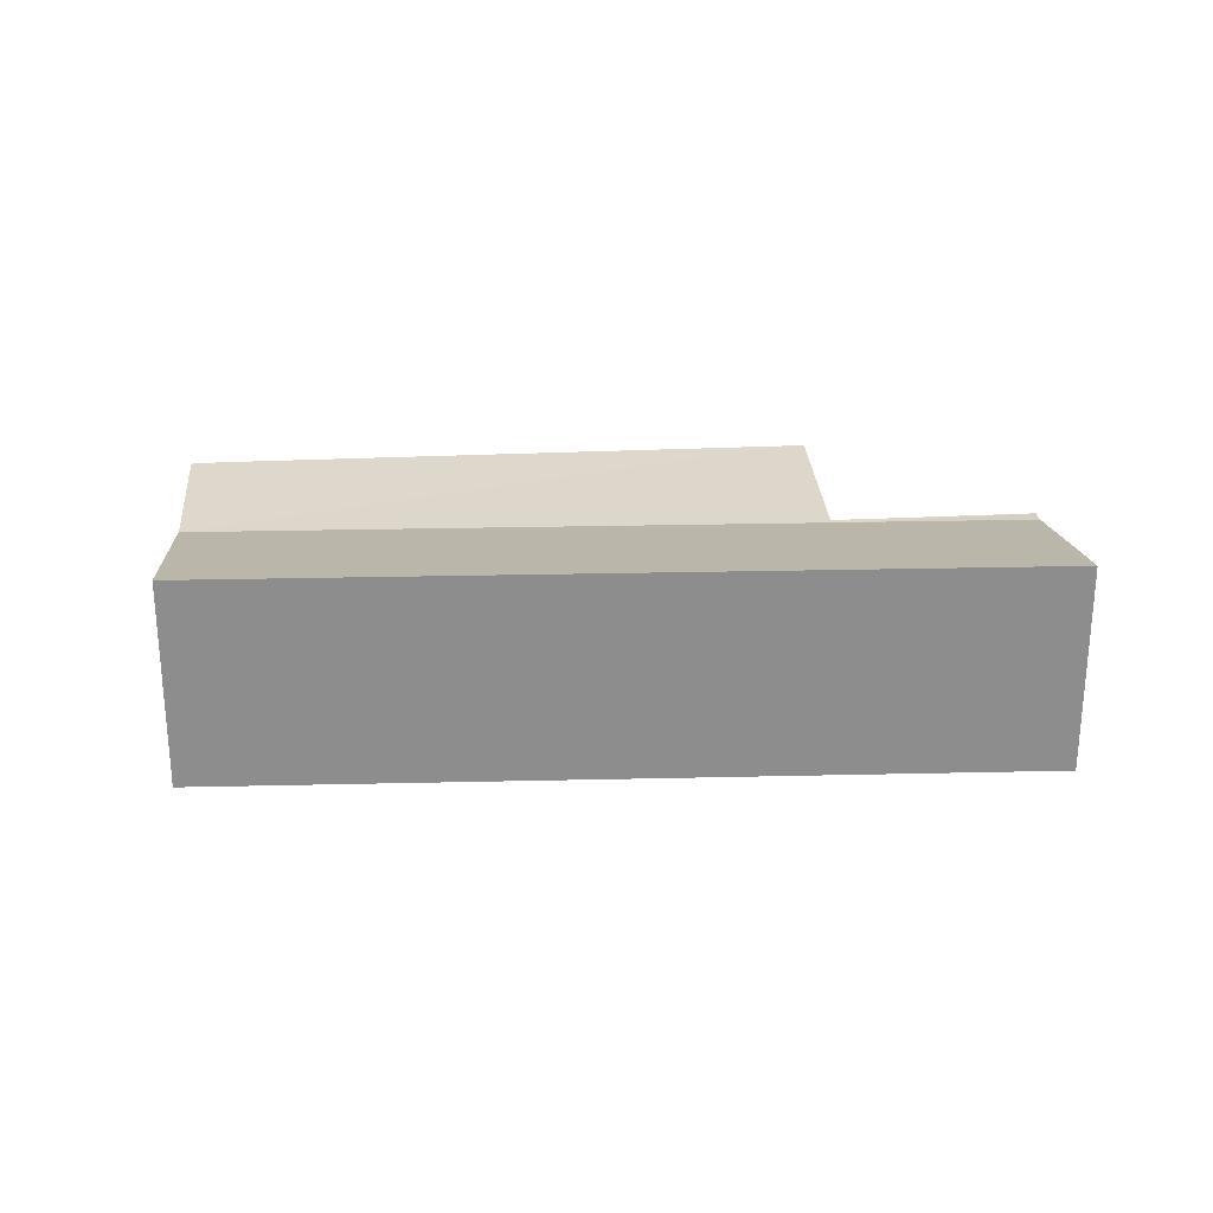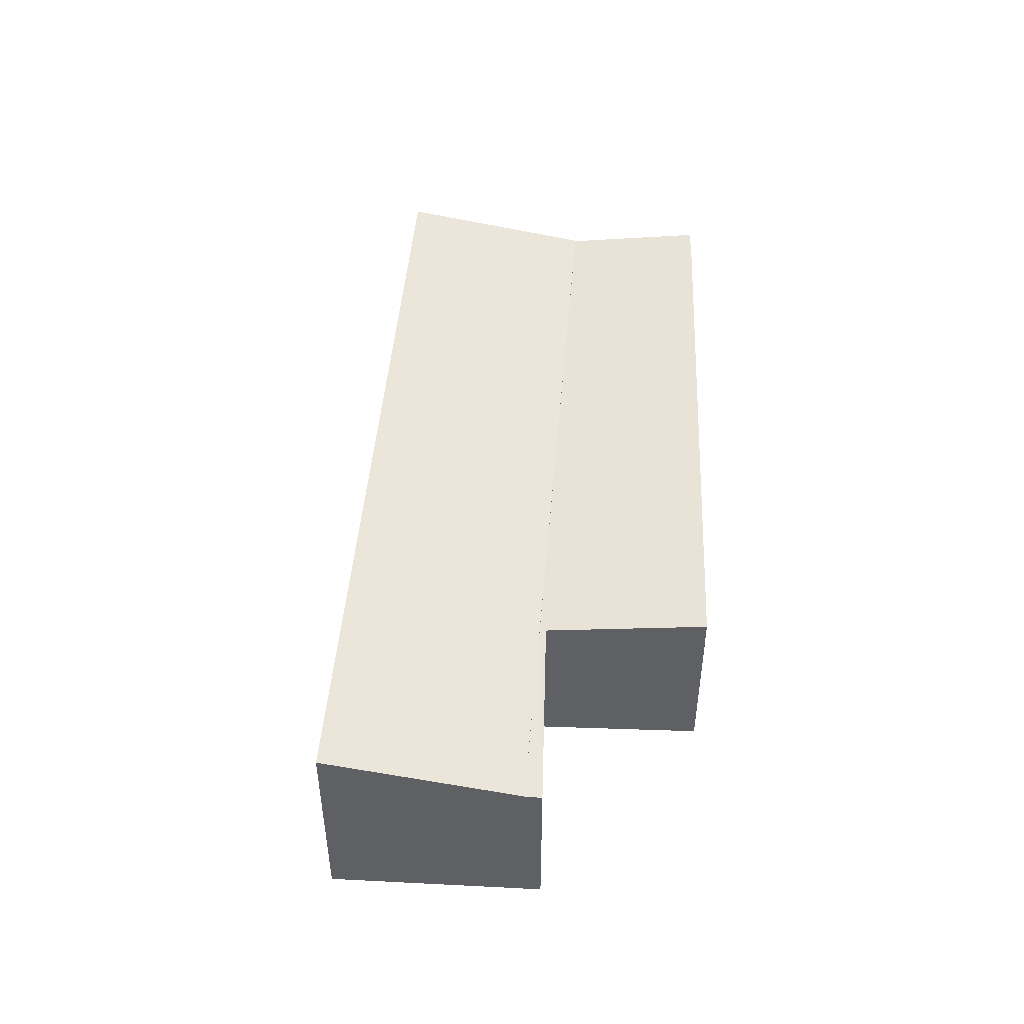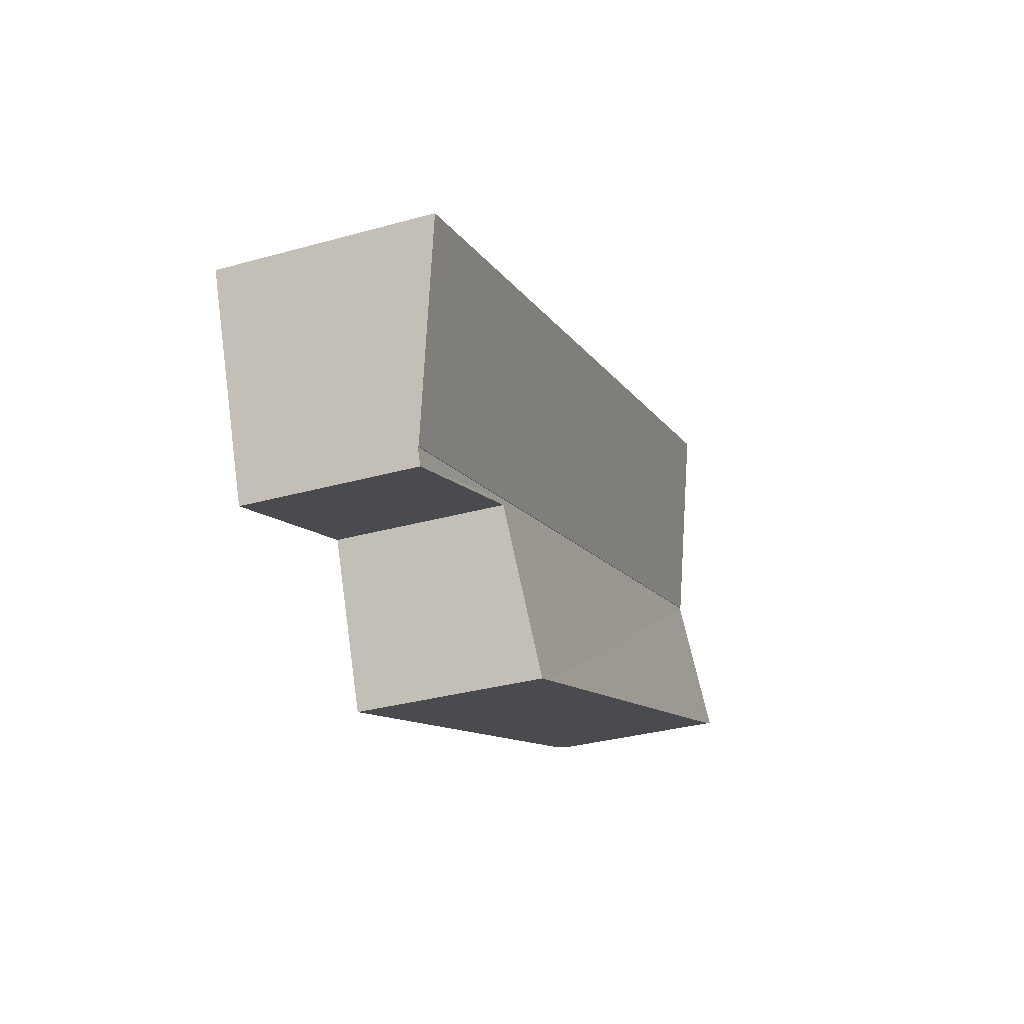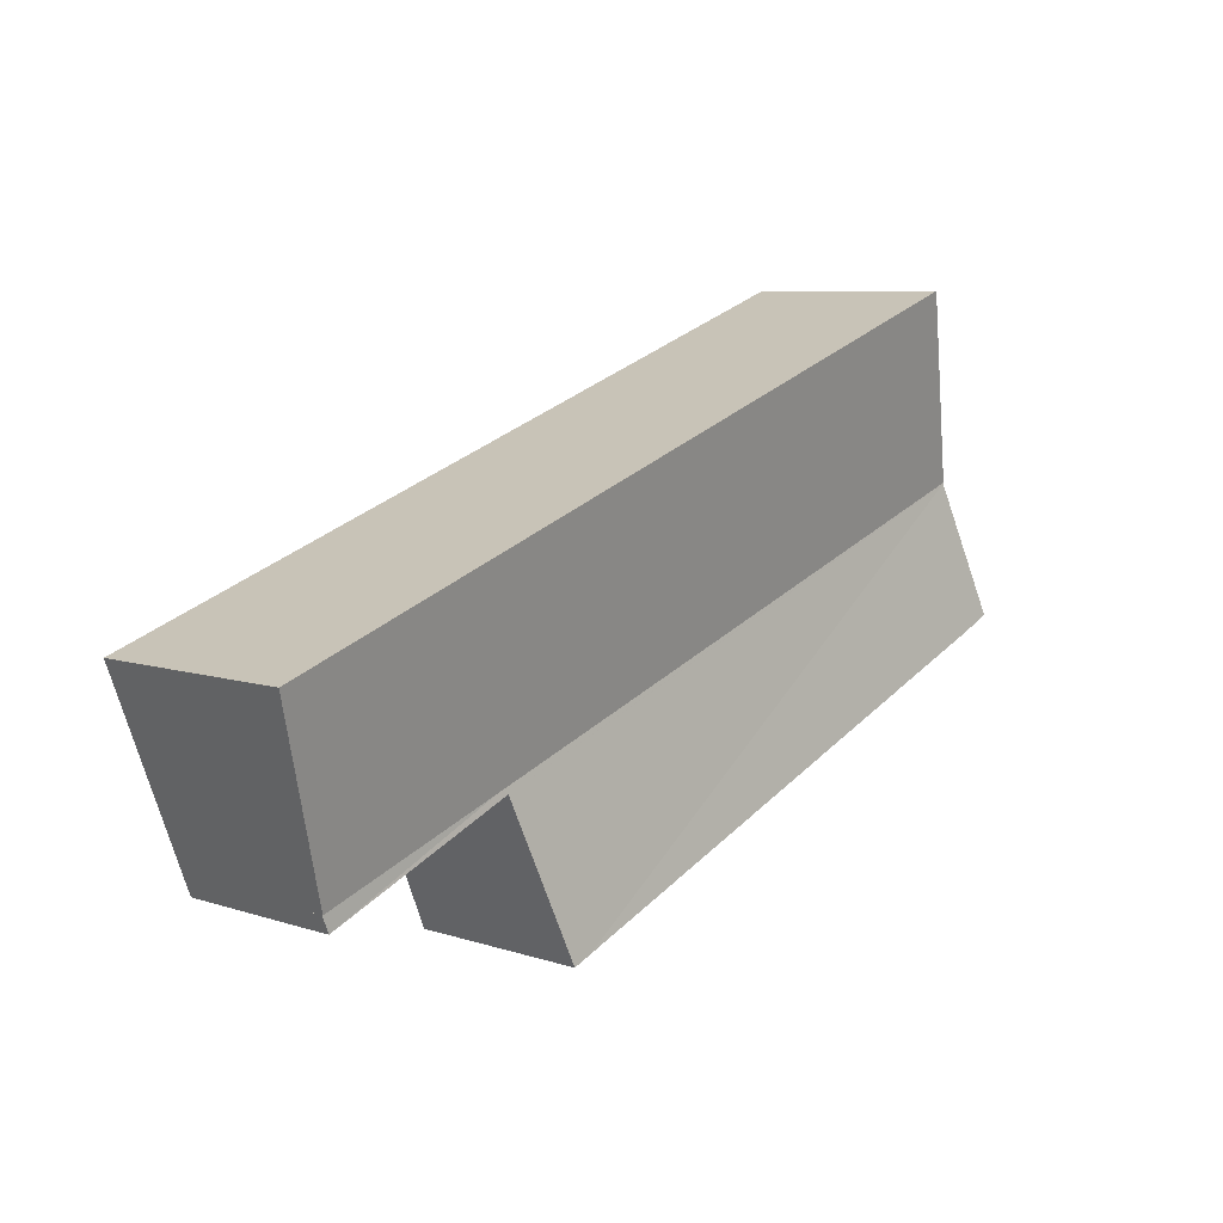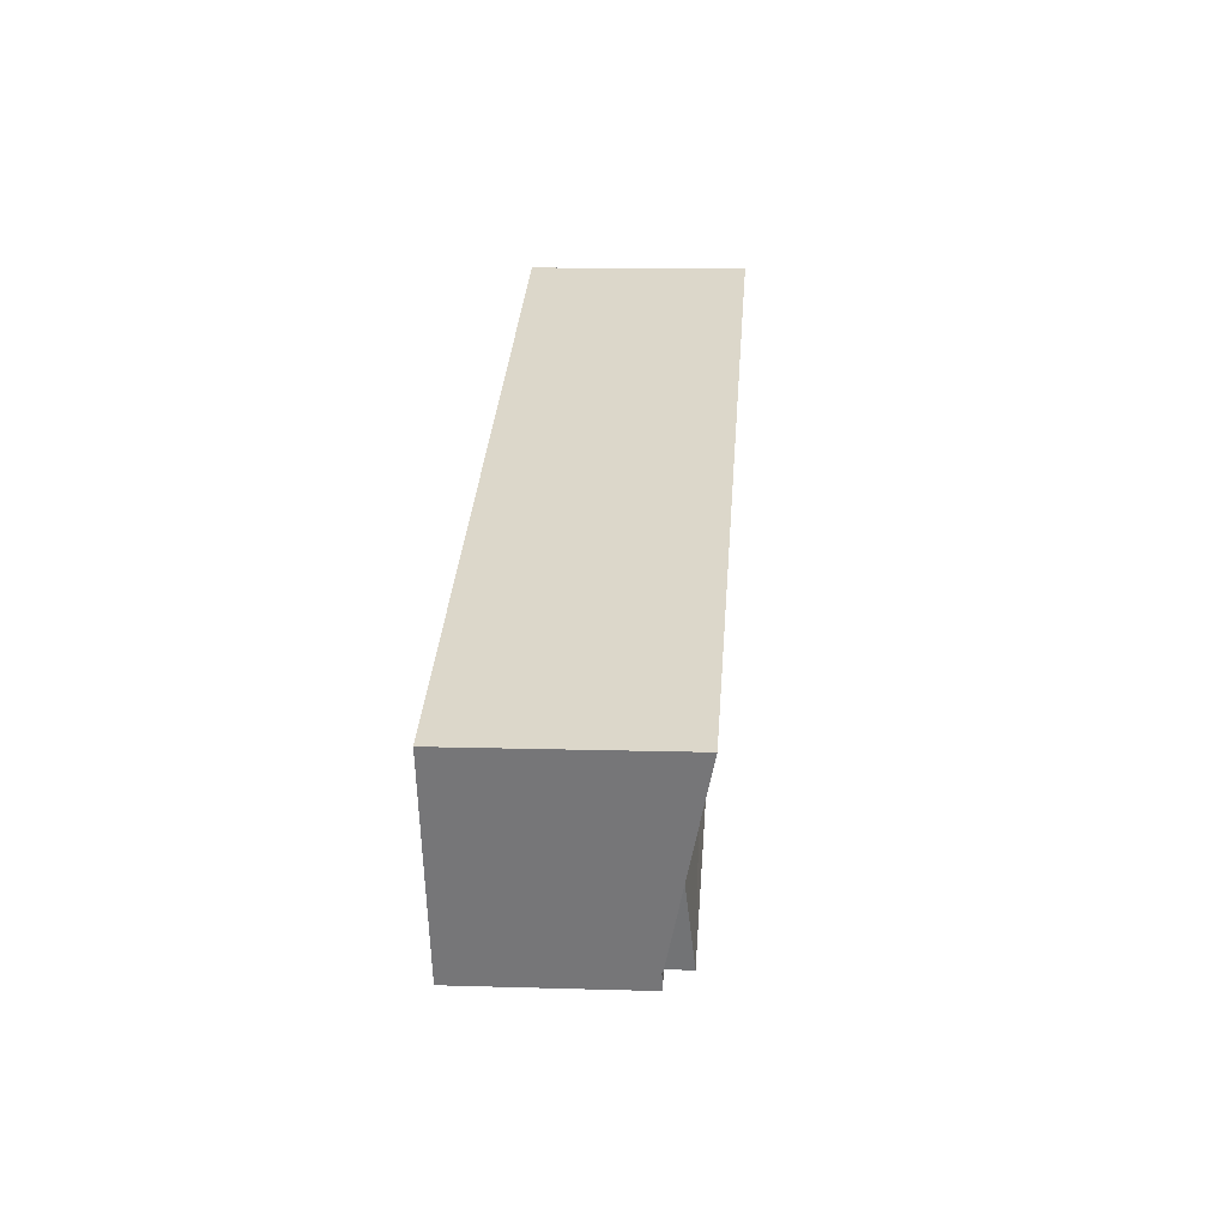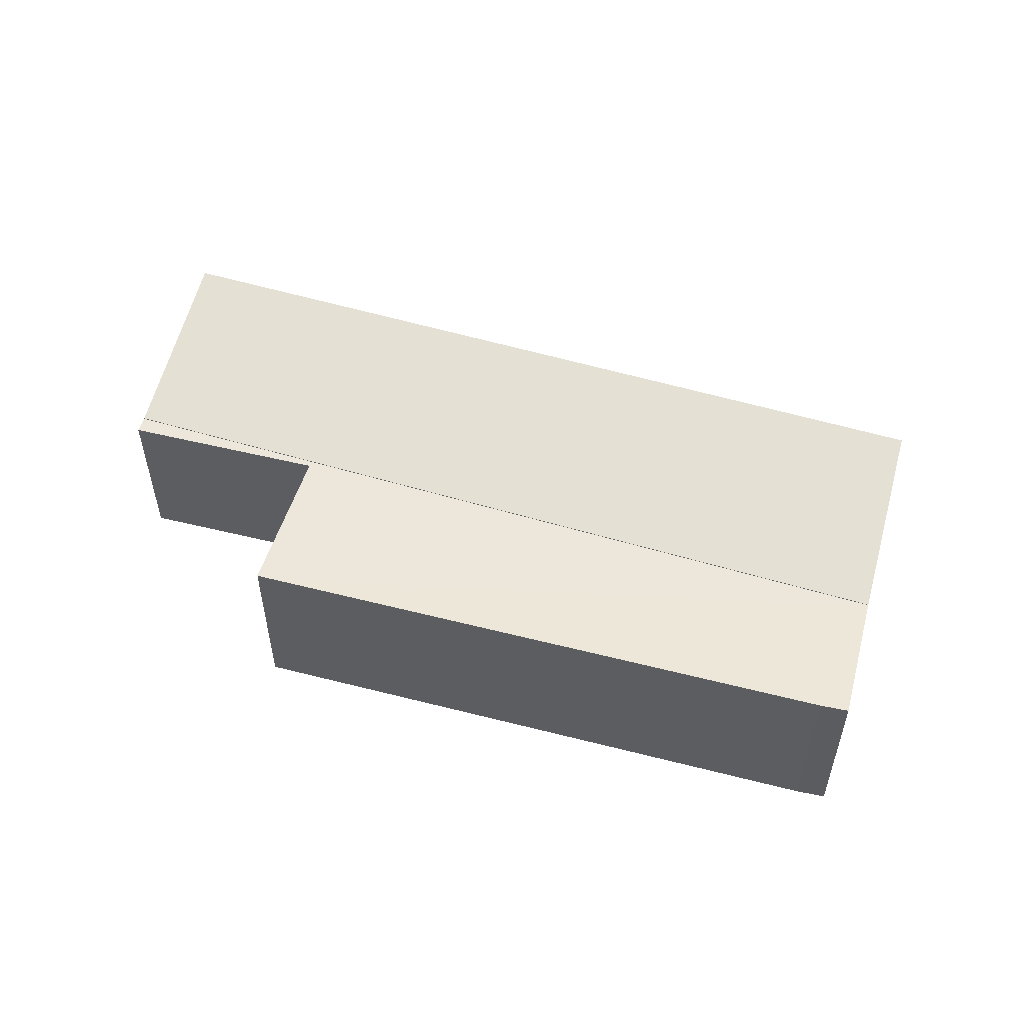
<metadata>
{"format":"obj","ext":"obj","renderer":"f3d","projection":"perspective","resolution":1024,"background":"white","views":[{"elev":25.5,"azim":17.4,"up":"+Y"},{"elev":47.6,"azim":114.2,"up":"+Y"},{"elev":-33.3,"azim":110.9,"up":"+Z"},{"elev":7.4,"azim":132.9,"up":"+Z"},{"elev":11.6,"azim":94.2,"up":"+Z"},{"elev":53.4,"azim":-142.7,"up":"+Y"}]}
</metadata>
<code>
v  15.31 3.935 -1.88
v  19.72 3.935 -3.446
v  19.58 3.935 -3.824
v  13.28 4.279 -5.397
v  15.15 3.948 -1.986
v  13.7 4.281 -5.57
v  1.236 3.937 3.079
v  15.25 3.948 -2.027
v  1.246 3.935 3.105
v  0.608 4.283 -0.284
v  0 4.279 2.62e-16
v  1.246 -1.901e-16 3.105
v  15.31 1.151e-16 -1.88
v  19.72 2.11e-16 -3.446
v  19.58 2.342e-16 -3.824
v  13.7 3.411e-16 -5.57
v  15.15 1.216e-16 -1.986
v  15.25 1.241e-16 -2.027
v  0.608 1.739e-17 -0.284
v  13.28 3.305e-16 -5.397
v  0 0 0
v  1.236 -1.885e-16 3.079
v  2.974 4.891 7.411
v  15.31 3.952 -1.88
v  1.246 3.952 3.105
v  17.04 4.891 2.426
v  19.72 3.952 -3.446
v  21.38 4.891 0.886
v  2.974 -4.538e-16 7.411
v  17.04 -1.485e-16 2.426
v  21.38 -5.425e-17 0.886
g defaultobject
f 1 2 3
f 4 5 6
f 5 4 7
f 8 1 3
f 1 8 5
f 1 5 9
f 9 5 7
f 10 7 4
f 7 10 11
f 12 1 9
f 1 12 13
f 1 13 2
f 2 13 14
f 14 3 2
f 3 14 15
f 5 16 6
f 16 5 17
f 15 8 3
f 8 15 18
f 8 18 5
f 5 18 17
f 16 4 6
f 4 16 10
f 10 16 19
f 19 16 20
f 19 11 10
f 11 19 21
f 21 7 11
f 7 21 9
f 9 21 12
f 12 21 22
f 19 22 21
f 22 19 20
f 22 20 12
f 12 20 17
f 12 17 13
f 17 20 16
f 13 17 18
f 13 18 15
f 13 15 14
f 23 24 25
f 24 23 26
f 24 26 27
f 27 26 28
f 29 26 23
f 26 29 30
f 26 30 28
f 28 30 31
f 31 27 28
f 27 31 14
f 14 24 27
f 24 14 13
f 24 13 25
f 25 13 12
f 25 29 23
f 29 25 12
f 30 14 31
f 14 30 13
f 13 30 29
f 13 29 12

</code>
